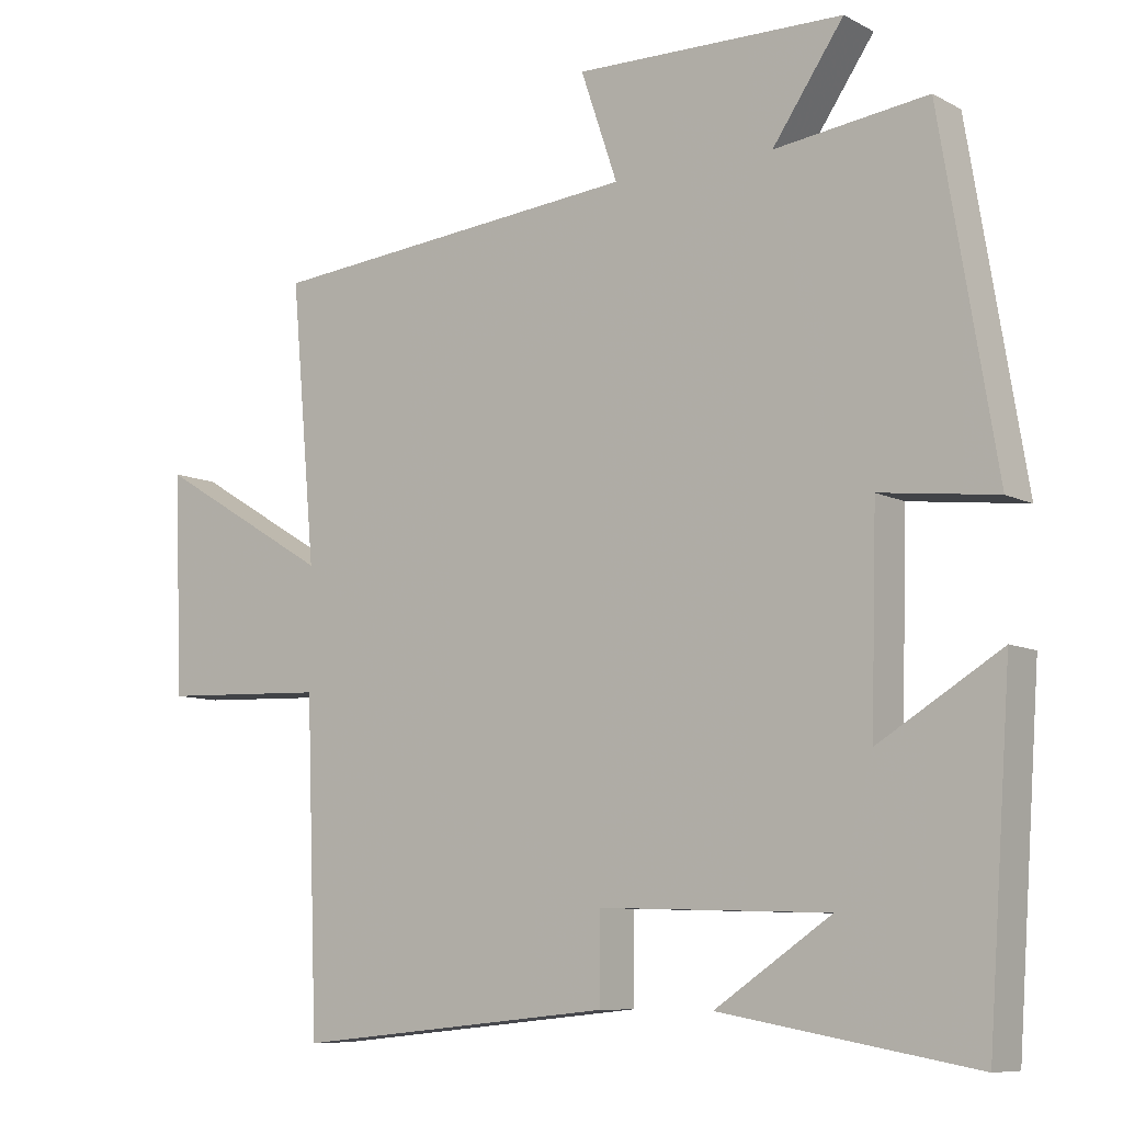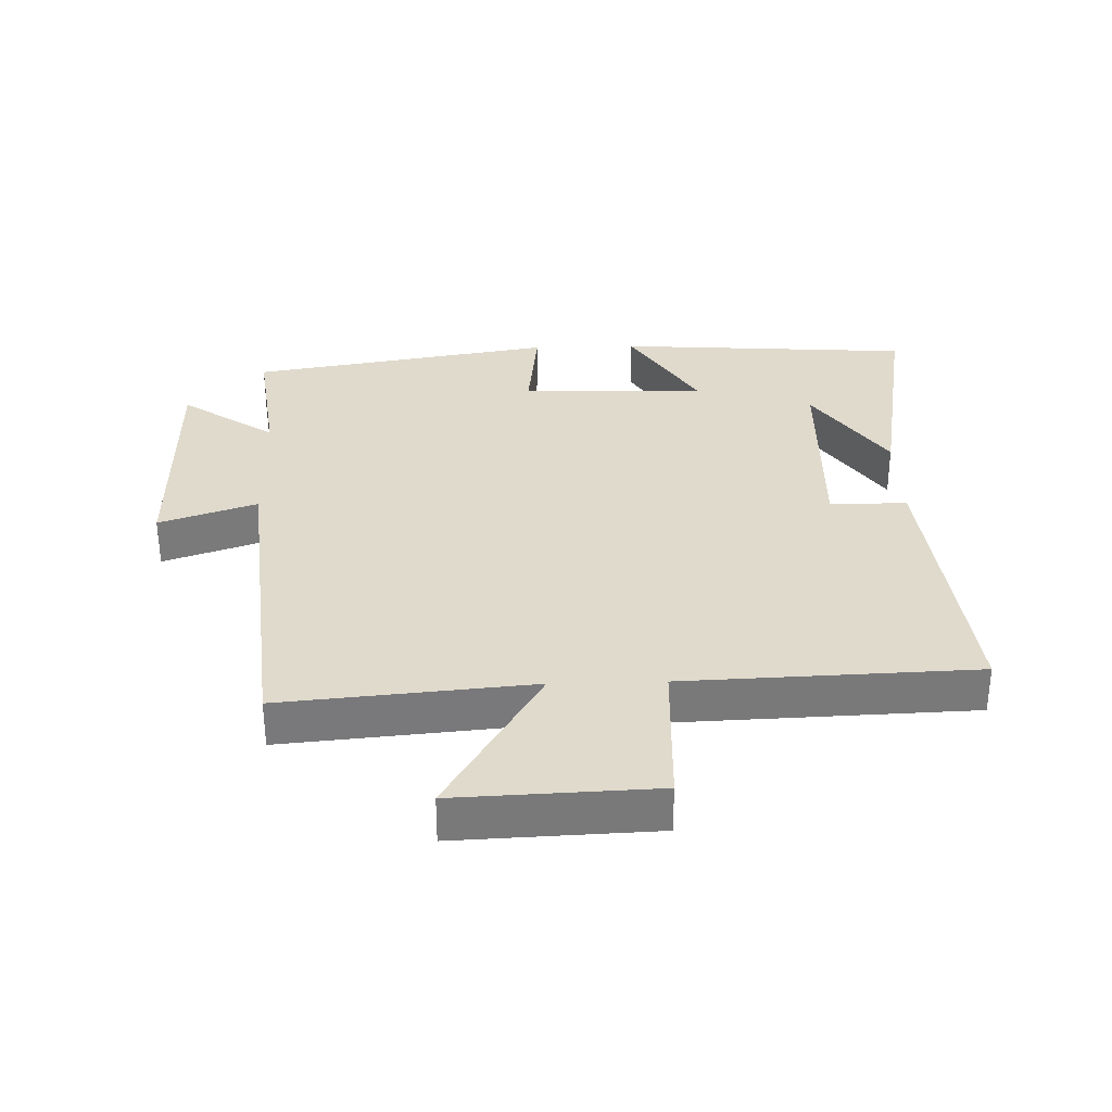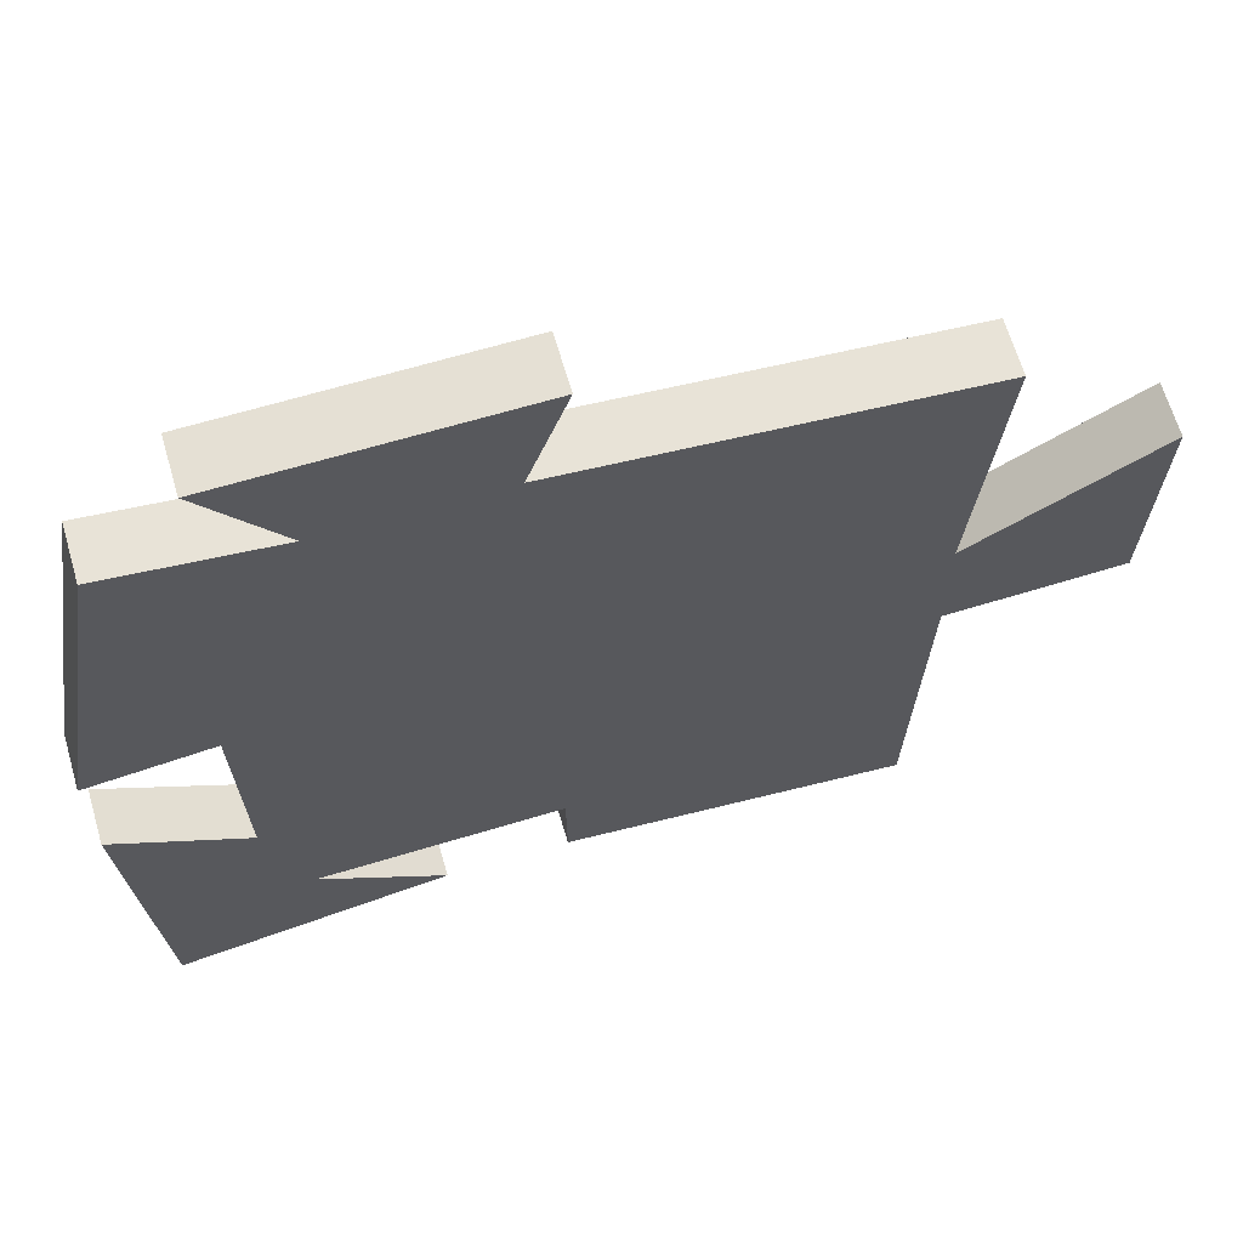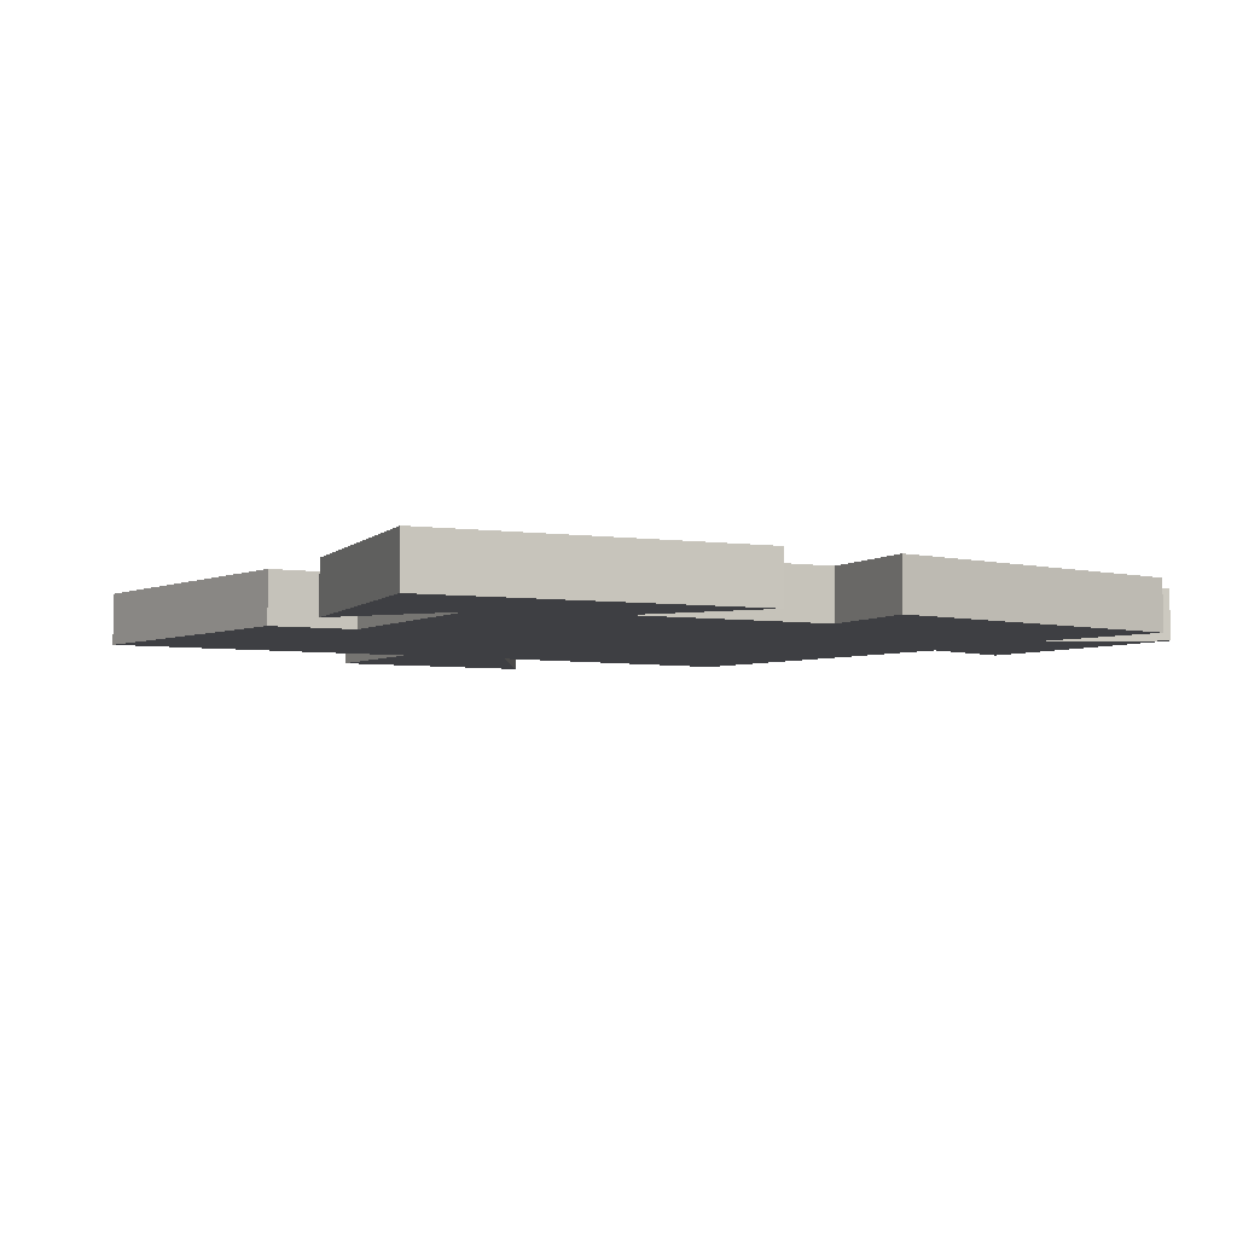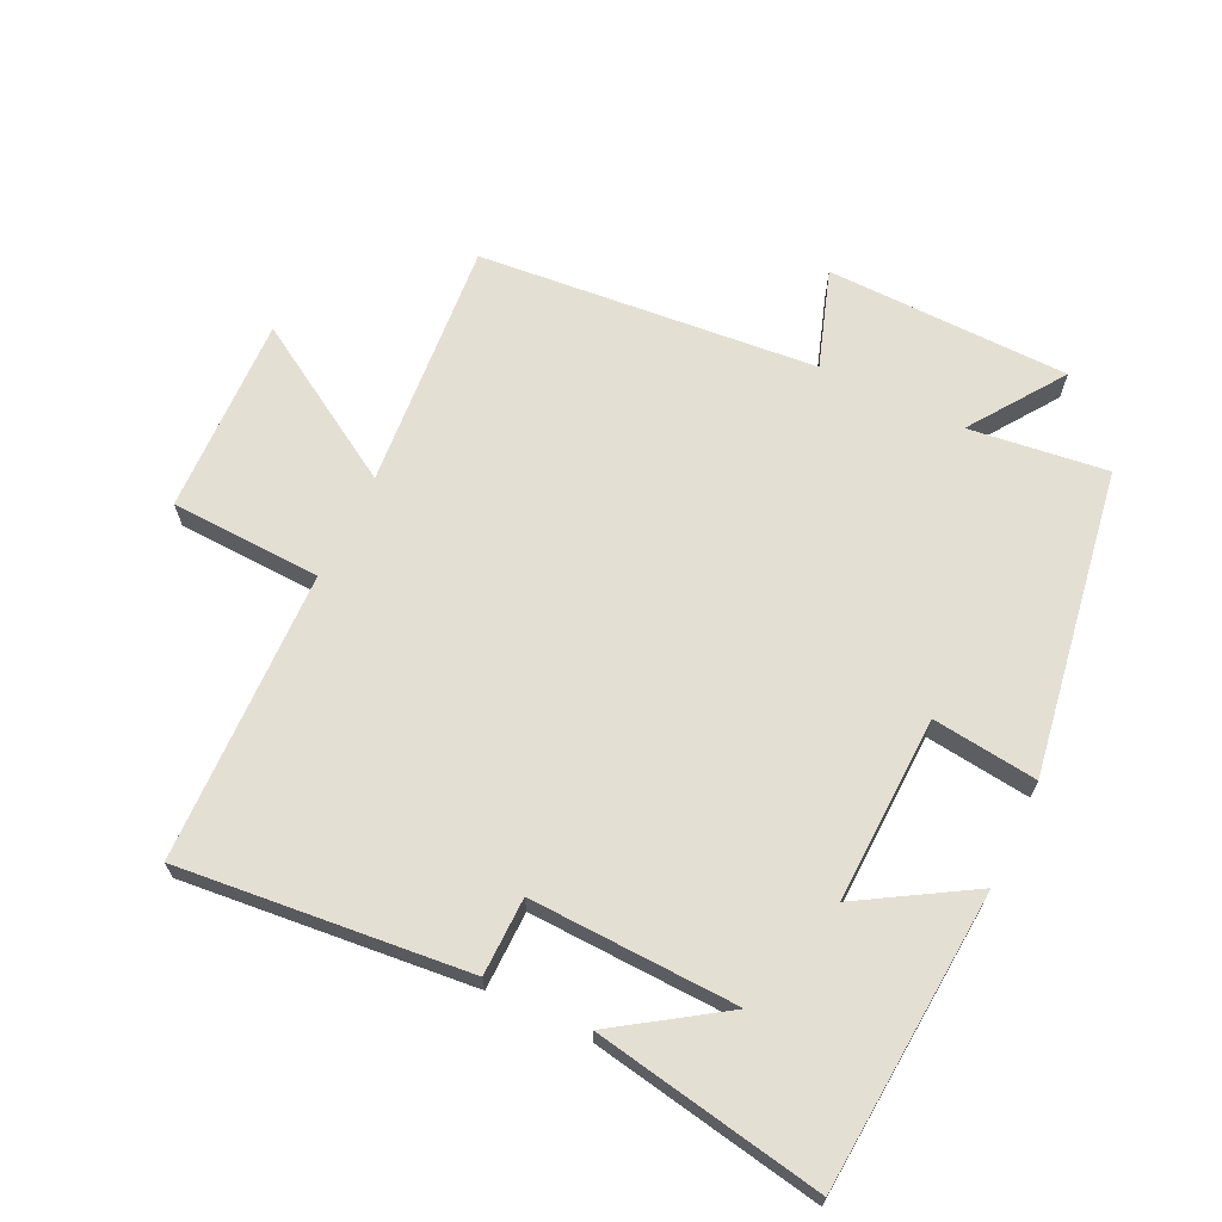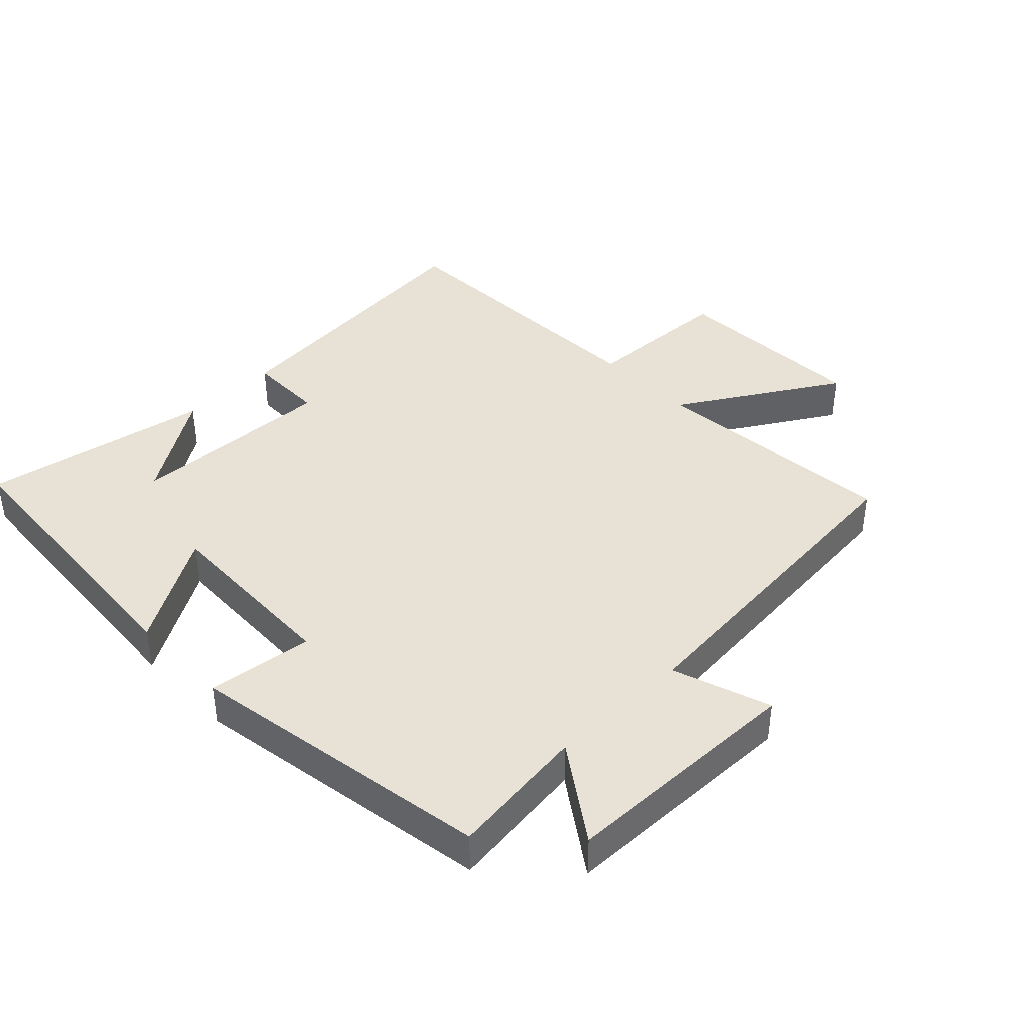
<metadata>
{"format":"obj","ext":"obj","renderer":"f3d","projection":"perspective","resolution":1024,"background":"white","views":[{"elev":-8.6,"azim":-144.0,"up":"+Z"},{"elev":32.5,"azim":88.3,"up":"+Y"},{"elev":65.1,"azim":-16.3,"up":"+Z"},{"elev":-4.3,"azim":-120.3,"up":"+Y"},{"elev":66.8,"azim":-154.1,"up":"+Y"},{"elev":40.3,"azim":-43.8,"up":"+Y"}]}
</metadata>
<code>
v -0.422 0.07 0.527
v -0.21 0.07 0.5
v -0.309 0.07 0.644
v 0.065 0.07 0.65
v 0.014 0.07 0.5
v 0.534 0.07 0.451
v 0.5 0.07 0.068
v 0.744 0.07 0.215
v 0.732 0.07 -0.089
v 0.5 0.07 -0.098
v 0.484 0.07 -0.545
v 0.041 0.07 -0.5
v 0.04 0.07 -0.381
v -0.278 0.07 -0.391
v -0.117 0.07 -0.5
v -0.468 0.07 -0.562
v -0.5 0.07 -0.106
v -0.331 0.07 -0.209
v -0.339 0.07 0.077
v -0.5 0.07 0.058
v -0.422 0 0.527
v -0.21 0 0.5
v -0.309 0 0.644
v 0.065 0 0.65
v 0.014 0 0.5
v 0.534 0 0.451
v 0.5 0 0.068
v 0.744 0 0.215
v 0.732 0 -0.089
v 0.5 0 -0.098
v 0.484 0 -0.545
v 0.041 0 -0.5
v 0.04 0 -0.381
v -0.278 0 -0.391
v -0.117 0 -0.5
v -0.468 0 -0.562
v -0.5 0 -0.106
v -0.331 0 -0.209
v -0.339 0 0.077
v -0.5 0 0.058
f 19 20 1 2
f 18 19 2
f 16 17 18
f 14 15 16
f 14 16 18
f 13 14 18 2
f 10 11 12 13
f 7 8 9 10
f 7 10 13 2
f 5 6 7 2
f 2 3 4 5
f 22 21 40 39
f 22 39 38
f 38 37 36
f 36 35 34
f 38 36 34
f 22 38 34 33
f 33 32 31 30
f 30 29 28 27
f 22 33 30 27
f 22 27 26 25
f 25 24 23 22
f 1 21 22 2
f 2 22 23 3
f 3 23 24 4
f 4 24 25 5
f 5 25 26 6
f 6 26 27 7
f 7 27 28 8
f 8 28 29 9
f 9 29 30 10
f 10 30 31 11
f 11 31 32 12
f 12 32 33 13
f 13 33 34 14
f 14 34 35 15
f 15 35 36 16
f 16 36 37 17
f 17 37 38 18
f 18 38 39 19
f 19 39 40 20
f 20 40 21 1

</code>
